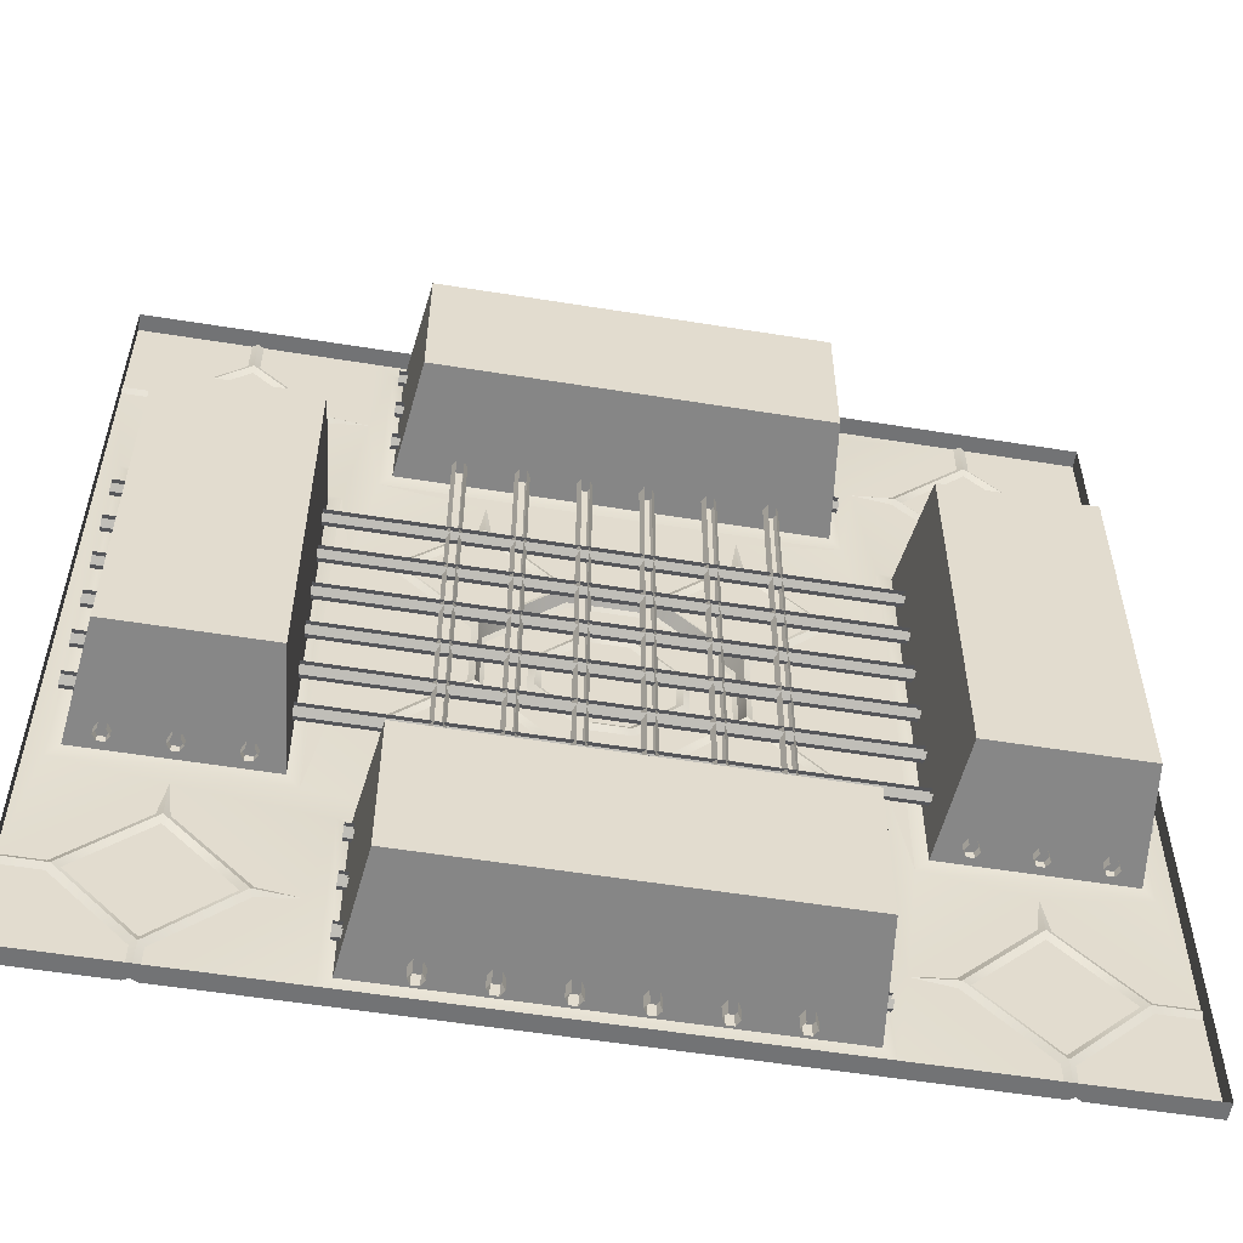
<metadata>
{"format":"obj","ext":"obj","renderer":"f3d","projection":"perspective","resolution":1024,"background":"white","views":[{"elev":-55.7,"azim":-9.6,"up":"+Z"}]}
</metadata>
<code>
o floor_tile_extralarge_grates
v -1.05 0.05 0.3328
v -1 0.05 0.4243
v -1 0.02 0.3554
v -0.4243 0.05 1
v -0.3328 0.05 1.05
v -0.3554 0.02 1
v -0.95 0.05 1.667
v -1 0.05 1.576
v -1.05 0.05 1.667
v -1 0.02 1.645
v -1.667 0.05 0.95
v -1.667 0.05 1.05
v -1.576 0.05 1
v -1.645 0.02 1
v -1 0.05 2
v -2 0.05 1
v -0.95 0.05 -1.667
v -1.05 0.05 -1.667
v -1 0.05 -1.576
v -1 0.02 -1.645
v -0.3328 0.05 -1.05
v -0.4243 0.05 -1
v -0.3554 0.02 -1
v -1 0.05 -0.4243
v -1.05 0.05 -0.3328
v -1.667 0.05 -1.05
v -1.667 0.05 -0.95
v -1.576 0.05 -1
v -1.645 0.02 -1
v -1 0.05 -2
v -2 0.05 -1
v 1.05 0.05 -1.667
v 0.95 0.05 -1.667
v 1 0.05 -1.576
v 1 0.02 -1.645
v 1.667 0.05 -1.05
v 1.576 0.05 -1
v 1.667 0.05 -0.95
v 1.645 0.02 -1
v 1.05 0.05 -0.3328
v 1 0.05 -0.4243
v 1 0.02 -0.3554
v 0.3328 0.05 -1.05
v 0.4243 0.05 -1
v 0.3554 0.02 -1
v 1 0.05 -2
v 2 0.05 -1
v 1.05 0.05 0.3328
v 1 0.05 0.4243
v 1 0.02 0.3554
v 1.667 0.05 0.95
v 1.576 0.05 1
v 1.667 0.05 1.05
v 1.645 0.02 1
v 1.05 0.05 1.667
v 1 0.05 1.576
v 0.95 0.05 1.667
v 1 0.02 1.645
v 0.3328 0.05 1.05
v 0.4243 0.05 1
v 0.3554 0.02 1
v 2 0.05 1
v 1 0.05 2
v 6.1e-05 0.15 -4e-06
v -0.9999 0.02 -0.3554
v 0.3369 0.1267 -0.959
v 0.959 0.1267 -0.3369
v 0.959 0.1267 0.3369
v 0.3369 0.1267 0.959
v -0.3368 0.1267 0.959
v -0.9589 0.1267 0.3369
v -0.9589 0.1267 -0.3369
v -0.3368 0.1267 -0.959
v 0.3239 0.15 -0.9244
v 0.9245 0.15 -0.3239
v 0.9245 0.15 0.3239
v 0.3239 0.15 0.9244
v -0.3238 0.15 0.9244
v -0.9244 0.15 0.3239
v -0.9244 0.15 -0.3239
v -0.3238 0.15 -0.9244
v 0.1916 0.15 -0.605
v 0.1549 0.15 -0.5031
v 0.1723 0.12 -0.5544
v 0.5031 0.15 -0.1549
v 0.605 0.15 -0.1916
v 0.5545 0.12 -0.1722
v 0.605 0.15 0.1915
v 0.5031 0.15 0.1549
v 0.5545 0.12 0.1722
v 0.1549 0.15 0.5031
v 0.1916 0.15 0.605
v 0.1723 0.12 0.5544
v -0.1915 0.15 0.605
v -0.1548 0.15 0.5031
v -0.1722 0.12 0.5544
v -0.503 0.15 0.1549
v -0.6049 0.15 0.1915
v -0.5543 0.12 0.1722
v -0.6049 0.15 -0.1916
v -0.503 0.15 -0.1549
v -0.5543 0.12 -0.1722
v -0.1548 0.15 -0.5031
v -0.1915 0.15 -0.605
v -0.1722 0.12 -0.5544
v 2 0.05 4
v 4 0.05 4
v 3.05 0.05 2.333
v 2.95 0.05 2.333
v 3 0.05 2.424
v 3 0.02 2.355
v 3.667 0.05 2.95
v 3.576 0.05 3
v 3.667 0.05 3.05
v 3.645 0.02 3
v 3.05 0.05 3.667
v 3 0.05 3.576
v 2.95 0.05 3.667
v 3 0.02 3.645
v 2.333 0.05 2.95
v 2.333 0.05 3.05
v 2.424 0.05 3
v 2.355 0.02 3
v 3 0.05 2
v 4 0.05 2.95
v 4 0.05 3.05
v 4 0.02 3
v 3.05 0.05 4
v 2.95 0.05 4
v 3 0.02 4
v 4 -0.1 4
v 4 0.05 -4
v 3.05 0.05 -3.667
v 2.95 0.05 -3.667
v 3 0.05 -3.576
v 3 0.02 -3.645
v 3.667 0.05 -3.05
v 3.576 0.05 -3
v 3.667 0.05 -2.95
v 3.645 0.02 -3
v 3.05 0.05 -2.333
v 3 0.05 -2.424
v 2.95 0.05 -2.333
v 3 0.02 -2.355
v 2.333 0.05 -3.05
v 2.333 0.05 -2.95
v 2.424 0.05 -3
v 2.355 0.02 -3
v 2.95 0.05 -4
v 3.05 0.05 -4
v 3 0.02 -4
v 4 0.05 -3.05
v 4 0.05 -2.95
v 4 0.02 -3
v 4 -0.1 -4
v 2 -0.1 -4
v 4 -0.1 -2
v -4 0.05 -4
v -2.95 0.05 -3.667
v -3.05 0.05 -3.667
v -3 0.05 -3.576
v -3 0.02 -3.645
v -2.333 0.05 -3.05
v -2.424 0.05 -3
v -2.333 0.05 -2.95
v -2.355 0.02 -3
v -2.95 0.05 -2.333
v -3 0.05 -2.424
v -3.05 0.05 -2.333
v -3 0.02 -2.355
v -3.667 0.05 -3.05
v -3.667 0.05 -2.95
v -3.576 0.05 -3
v -3.645 0.02 -3
v -3.05 0.05 -4
v -2.95 0.05 -4
v -3 0.02 -4
v -4 0.05 -2.95
v -4 0.05 -3.05
v -4 0.02 -3
v -4 -0.1 -4
v -4 0.05 4
v -2.95 0.05 2.333
v -3.05 0.05 2.333
v -3 0.05 2.424
v -3 0.02 2.355
v -2.333 0.05 2.95
v -2.424 0.05 3
v -2.333 0.05 3.05
v -2.355 0.02 3
v -2.95 0.05 3.667
v -3 0.05 3.576
v -3.05 0.05 3.667
v -3 0.02 3.645
v -3.667 0.05 2.95
v -3.667 0.05 3.05
v -3.576 0.05 3
v -3.645 0.02 3
v -2.95 0.05 4
v -3.05 0.05 4
v -3 0.02 4
v -4 0.05 3.05
v -4 0.05 2.95
v -4 0.02 3
v -4 -0.1 4
v -1.863 0.05 3.863
v 1.863 0.05 3.863
v -1.863 0.05 2.137
v 1.863 0.05 2.137
v -2 -0.1 4
v 2 -0.1 4
v -2 0.05 4
v -1.763 0.02 2.237
v -1.763 0.02 3.763
v 1.763 0.02 3.763
v 1.763 0.02 2.237
v -1.648 -0.98 2.349
v -1.648 -0.98 3.651
v 1.648 -0.98 3.651
v 1.648 -0.98 2.349
v 1.811 -0.08735 2.969
v -1.811 -0.08735 2.969
v 1.811 -0.08735 3.031
v -1.811 -0.08735 3.031
v 1.811 -0.1415 3.063
v -1.811 -0.1415 3.063
v 1.811 -0.1956 3.031
v -1.811 -0.1956 3.031
v 1.811 -0.1956 2.969
v -1.811 -0.1956 2.969
v 1.811 -0.1415 2.937
v -1.811 -0.1415 2.937
v -1.811 -0.1415 3.437
v 1.811 -0.1415 3.437
v -1.811 -0.1956 3.469
v 1.811 -0.1956 3.469
v -1.811 -0.1956 3.531
v 1.811 -0.1956 3.531
v -1.811 -0.1415 3.563
v 1.811 -0.1415 3.563
v -1.811 -0.08735 3.531
v 1.811 -0.08735 3.531
v -1.811 -0.08735 3.469
v 1.811 -0.08735 3.469
v -1.187 -0.1415 3.861
v -1.219 -0.1956 3.861
v -1.281 -0.1956 3.861
v -1.313 -0.1415 3.861
v -1.281 -0.08735 3.861
v -1.219 -0.08735 3.861
v -0.6875 -0.1415 3.861
v -0.7187 -0.1956 3.861
v -0.7813 -0.1956 3.861
v -0.8125 -0.1415 3.861
v -0.7813 -0.08735 3.861
v -0.7187 -0.08735 3.861
v -0.2187 -0.08735 3.861
v -0.2813 -0.08735 3.861
v -0.3125 -0.1415 3.861
v -0.2813 -0.1956 3.861
v -0.2187 -0.1956 3.861
v -0.1875 -0.1415 3.861
v 0.3125 -0.1415 3.861
v 0.2813 -0.1956 3.861
v 0.2187 -0.1956 3.861
v 0.1875 -0.1415 3.861
v 0.2187 -0.08735 3.861
v 0.2813 -0.08735 3.861
v 1.811 -0.08735 2.469
v -1.811 -0.08735 2.469
v 1.811 -0.08735 2.531
v -1.811 -0.08735 2.531
v 1.811 -0.1415 2.563
v -1.811 -0.1415 2.563
v 1.811 -0.1956 2.531
v -1.811 -0.1956 2.531
v 1.811 -0.1956 2.469
v -1.811 -0.1956 2.469
v 1.811 -0.1415 2.437
v -1.811 -0.1415 2.437
v 0.7813 -0.08735 3.861
v 0.7187 -0.08735 3.861
v 0.6875 -0.1415 3.861
v 0.7187 -0.1956 3.861
v 0.7813 -0.1956 3.861
v 0.8125 -0.1415 3.861
v 1.281 -0.08735 3.861
v 1.219 -0.08735 3.861
v 1.187 -0.1415 3.861
v 1.219 -0.1956 3.861
v 1.281 -0.1956 3.861
v 1.313 -0.1415 3.861
v -1.863 0.05 -2.137
v 1.863 0.05 -2.137
v -1.863 0.05 -3.863
v 1.863 0.05 -3.863
v -2 -0.1 -4
v -2 0.05 -4
v 2 0.05 -4
v -1.763 0.02 -3.763
v -1.763 0.02 -2.237
v 1.763 0.02 -2.237
v 1.763 0.02 -3.763
v -1.648 -0.98 -3.651
v -1.648 -0.98 -2.349
v 1.648 -0.98 -2.349
v 1.648 -0.98 -3.651
v 1.811 -0.08735 -3.031
v -1.811 -0.08735 -3.031
v 1.811 -0.08735 -2.969
v -1.811 -0.08735 -2.969
v 1.811 -0.1415 -2.937
v -1.811 -0.1415 -2.937
v 1.811 -0.1956 -2.969
v -1.811 -0.1956 -2.969
v 1.811 -0.1956 -3.031
v -1.811 -0.1956 -3.031
v 1.811 -0.1415 -3.063
v -1.811 -0.1415 -3.063
v -1.811 -0.1415 -2.563
v 1.811 -0.1415 -2.563
v -1.811 -0.1956 -2.531
v 1.811 -0.1956 -2.531
v -1.811 -0.1956 -2.469
v 1.811 -0.1956 -2.469
v -1.811 -0.1415 -2.437
v 1.811 -0.1415 -2.437
v -1.811 -0.08735 -2.469
v 1.811 -0.08735 -2.469
v -1.811 -0.08735 -2.531
v 1.811 -0.08735 -2.531
v -1.187 -0.1415 -3.861
v -1.219 -0.1956 -3.861
v -1.281 -0.1956 -3.861
v -1.313 -0.1415 -3.861
v -1.281 -0.08735 -3.861
v -1.219 -0.08735 -3.861
v -0.6875 -0.1415 -3.861
v -0.7187 -0.1956 -3.861
v -0.7813 -0.1956 -3.861
v -0.8125 -0.1415 -3.861
v -0.7813 -0.08735 -3.861
v -0.7187 -0.08735 -3.861
v -0.2187 -0.08735 -3.861
v -0.2813 -0.08735 -3.861
v -0.3125 -0.1415 -3.861
v -0.2813 -0.1956 -3.861
v -0.2187 -0.1956 -3.861
v -0.1875 -0.1415 -3.861
v 0.3125 -0.1415 -3.861
v 0.2813 -0.1956 -3.861
v 0.2187 -0.1956 -3.861
v 0.1875 -0.1415 -3.861
v 0.2187 -0.08735 -3.861
v 0.2813 -0.08735 -3.861
v 1.811 -0.08735 -3.531
v -1.811 -0.08735 -3.531
v 1.811 -0.08735 -3.469
v -1.811 -0.08735 -3.469
v 1.811 -0.1415 -3.437
v -1.811 -0.1415 -3.437
v 1.811 -0.1956 -3.469
v -1.811 -0.1956 -3.469
v 1.811 -0.1956 -3.531
v -1.811 -0.1956 -3.531
v 1.811 -0.1415 -3.563
v -1.811 -0.1415 -3.563
v 0.7813 -0.08735 -3.861
v 0.7187 -0.08735 -3.861
v 0.6875 -0.1415 -3.861
v 0.7187 -0.1956 -3.861
v 0.7813 -0.1956 -3.861
v 0.8125 -0.1415 -3.861
v 1.281 -0.08735 -3.861
v 1.219 -0.08735 -3.861
v 1.187 -0.1415 -3.861
v 1.219 -0.1956 -3.861
v 1.281 -0.1956 -3.861
v 1.313 -0.1415 -3.861
v -3.863 0.05 -1.863
v -3.863 0.05 1.863
v -2.137 0.05 -1.863
v -2.137 0.05 1.863
v -4 -0.1 -2
v -4 -0.1 2
v -4 0.05 -2
v -4 0.05 2
v -2.237 0.02 -1.763
v -3.763 0.02 -1.763
v -3.763 0.02 1.763
v -2.237 0.02 1.763
v -2.349 -0.98 -1.648
v -3.651 -0.98 -1.648
v -3.651 -0.98 1.648
v -2.349 -0.98 1.648
v -2.969 -0.08735 1.811
v -2.969 -0.08735 -1.811
v -3.031 -0.08735 1.811
v -3.031 -0.08735 -1.811
v -3.063 -0.1415 1.811
v -3.063 -0.1415 -1.811
v -3.031 -0.1956 1.811
v -3.031 -0.1956 -1.811
v -2.969 -0.1956 1.811
v -2.969 -0.1956 -1.811
v -2.937 -0.1415 1.811
v -2.937 -0.1415 -1.811
v -3.437 -0.1415 -1.811
v -3.437 -0.1415 1.811
v -3.469 -0.1956 -1.811
v -3.469 -0.1956 1.811
v -3.531 -0.1956 -1.811
v -3.531 -0.1956 1.811
v -3.563 -0.1415 -1.811
v -3.563 -0.1415 1.811
v -3.531 -0.08735 -1.811
v -3.531 -0.08735 1.811
v -3.469 -0.08735 -1.811
v -3.469 -0.08735 1.811
v -3.861 -0.1415 -1.187
v -3.861 -0.1956 -1.219
v -3.861 -0.1956 -1.281
v -3.861 -0.1415 -1.313
v -3.861 -0.08735 -1.281
v -3.861 -0.08735 -1.219
v -3.861 -0.1415 -0.6875
v -3.861 -0.1956 -0.7187
v -3.861 -0.1956 -0.7813
v -3.861 -0.1415 -0.8125
v -3.861 -0.08735 -0.7813
v -3.861 -0.08735 -0.7187
v -3.861 -0.08735 -0.2187
v -3.861 -0.08735 -0.2813
v -3.861 -0.1415 -0.3125
v -3.861 -0.1956 -0.2813
v -3.861 -0.1956 -0.2187
v -3.861 -0.1415 -0.1875
v -3.861 -0.1415 0.3125
v -3.861 -0.1956 0.2813
v -3.861 -0.1956 0.2187
v -3.861 -0.1415 0.1875
v -3.861 -0.08735 0.2187
v -3.861 -0.08735 0.2813
v -2.469 -0.08735 1.811
v -2.469 -0.08735 -1.811
v -2.531 -0.08735 1.811
v -2.531 -0.08735 -1.811
v -2.563 -0.1415 1.811
v -2.563 -0.1415 -1.811
v -2.531 -0.1956 1.811
v -2.531 -0.1956 -1.811
v -2.469 -0.1956 1.811
v -2.469 -0.1956 -1.811
v -2.437 -0.1415 1.811
v -2.437 -0.1415 -1.811
v -3.861 -0.08735 0.7813
v -3.861 -0.08735 0.7187
v -3.861 -0.1415 0.6875
v -3.861 -0.1956 0.7187
v -3.861 -0.1956 0.7813
v -3.861 -0.1415 0.8125
v -3.861 -0.08735 1.281
v -3.861 -0.08735 1.219
v -3.861 -0.1415 1.187
v -3.861 -0.1956 1.219
v -3.861 -0.1956 1.281
v -3.861 -0.1415 1.313
v 2.137 0.05 -1.863
v 2.137 0.05 1.863
v 3.863 0.05 -1.863
v 3.863 0.05 1.863
v 4 -0.1 2
v 4 0.05 -2
v 4 0.05 2
v 3.763 0.02 -1.763
v 2.237 0.02 -1.763
v 2.237 0.02 1.763
v 3.763 0.02 1.763
v 3.651 -0.98 -1.648
v 2.349 -0.98 -1.648
v 2.349 -0.98 1.648
v 3.651 -0.98 1.648
v 3.031 -0.08735 1.811
v 3.031 -0.08735 -1.811
v 2.969 -0.08735 1.811
v 2.969 -0.08735 -1.811
v 2.937 -0.1415 1.811
v 2.937 -0.1415 -1.811
v 2.969 -0.1956 1.811
v 2.969 -0.1956 -1.811
v 3.031 -0.1956 1.811
v 3.031 -0.1956 -1.811
v 3.063 -0.1415 1.811
v 3.063 -0.1415 -1.811
v 2.563 -0.1415 -1.811
v 2.563 -0.1415 1.811
v 2.531 -0.1956 -1.811
v 2.531 -0.1956 1.811
v 2.469 -0.1956 -1.811
v 2.469 -0.1956 1.811
v 2.437 -0.1415 -1.811
v 2.437 -0.1415 1.811
v 2.469 -0.08735 -1.811
v 2.469 -0.08735 1.811
v 2.531 -0.08735 -1.811
v 2.531 -0.08735 1.811
v 3.861 -0.1415 -1.187
v 3.861 -0.1956 -1.219
v 3.861 -0.1956 -1.281
v 3.861 -0.1415 -1.313
v 3.861 -0.08735 -1.281
v 3.861 -0.08735 -1.219
v 3.861 -0.1415 -0.6875
v 3.861 -0.1956 -0.7187
v 3.861 -0.1956 -0.7813
v 3.861 -0.1415 -0.8125
v 3.861 -0.08735 -0.7813
v 3.861 -0.08735 -0.7187
v 3.861 -0.08735 -0.2187
v 3.861 -0.08735 -0.2813
v 3.861 -0.1415 -0.3125
v 3.861 -0.1956 -0.2813
v 3.861 -0.1956 -0.2187
v 3.861 -0.1415 -0.1875
v 3.861 -0.1415 0.3125
v 3.861 -0.1956 0.2813
v 3.861 -0.1956 0.2187
v 3.861 -0.1415 0.1875
v 3.861 -0.08735 0.2187
v 3.861 -0.08735 0.2813
v 3.531 -0.08735 1.811
v 3.531 -0.08735 -1.811
v 3.469 -0.08735 1.811
v 3.469 -0.08735 -1.811
v 3.437 -0.1415 1.811
v 3.437 -0.1415 -1.811
v 3.469 -0.1956 1.811
v 3.469 -0.1956 -1.811
v 3.531 -0.1956 1.811
v 3.531 -0.1956 -1.811
v 3.563 -0.1415 1.811
v 3.563 -0.1415 -1.811
v 3.861 -0.08735 0.7813
v 3.861 -0.08735 0.7187
v 3.861 -0.1415 0.6875
v 3.861 -0.1956 0.7187
v 3.861 -0.1956 0.7813
v 3.861 -0.1415 0.8125
v 3.861 -0.08735 1.281
v 3.861 -0.08735 1.219
v 3.861 -0.1415 1.187
v 3.861 -0.1956 1.219
v 3.861 -0.1956 1.281
v 3.861 -0.1415 1.313
v 3 0.05 -2
v 2 0.05 3
v -2 0.05 3
v -3 0.05 2
v -3 0.05 -2
v -2 0.05 -3
v 2 0.05 -3
f 15 208 209 63
f 46 294 293 30
f 62 469 468 47
f 31 382 383 16
f 2 13 8 4
f 2 4 6 3
f 7 5 6 10
f 10 6 4 8
f 13 2 3 14
f 14 3 1 11
f 12 9 10 14
f 14 10 8 13
f 42 50 48 40
f 9 15 10
f 10 15 7
f 16 12 14
f 16 14 11
f 25 27 11 1
f 9 12 16 15
f 48 51 38 40
f 19 28 24 22
f 19 22 23 20
f 20 23 21 17
f 65 23 22 24
f 28 19 20 29
f 29 20 18 26
f 27 25 65 29
f 29 65 24 28
f 30 18 20
f 30 20 17
f 45 43 21 23
f 59 61 6 5
f 31 27 29
f 31 29 26
f 33 46 30 17
f 43 33 17 21
f 27 31 16 11
f 26 18 30 31
f 34 44 41 37
f 34 37 39 35
f 35 39 36 32
f 40 38 39 42
f 42 39 37 41
f 44 34 35 45
f 45 35 33 43
f 45 42 41 44
f 46 33 35
f 46 35 32
f 38 47 39
f 39 47 36
f 57 59 5 7
f 32 36 47 46
f 63 57 7 15
f 469 209 556 124
f 49 60 56 52
f 49 52 54 50
f 50 54 51 48
f 55 53 54 58
f 58 54 52 56
f 60 49 50 61
f 59 57 58 61
f 61 58 56 60
f 53 62 54
f 54 62 51
f 57 63 58
f 58 63 55
f 51 62 47 38
f 53 55 63 62
f 25 1 3 65
f 104 82 74 81
f 86 88 76 75
f 98 100 80 79
f 42 45 66 67
f 88 92 77 76
f 94 98 79 78
f 92 94 78 77
f 100 104 81 80
f 50 42 67 68
f 70 6 61 69
f 71 72 65 3
f 68 69 61 50
f 82 86 75 74
f 70 71 3 6
f 23 65 72 73
f 74 75 67 66
f 76 77 69 68
f 78 79 71 70
f 80 81 73 72
f 75 76 68 67
f 81 74 66 73
f 77 78 70 69
f 79 80 72 71
f 23 73 66 45
f 64 83 103
f 64 95 91
f 64 101 97
f 64 91 89
f 64 89 85
f 64 97 95
f 64 103 101
f 83 85 87 84
f 84 87 86 82
f 89 91 93 90
f 90 93 92 88
f 95 97 99 96
f 96 99 98 94
f 101 103 105 102
f 102 105 104 100
f 85 89 90 87
f 87 90 88 86
f 103 83 84 105
f 105 84 82 104
f 91 95 96 93
f 93 96 94 92
f 97 101 102 99
f 99 102 100 98
f 64 85 83
f 126 128 107
f 381 387 203 558
f 110 122 117 113
f 110 113 115 111
f 111 115 112 108
f 116 114 115 119
f 119 115 113 117
f 122 110 111 123
f 123 111 109 120
f 121 118 119 123
f 123 119 117 122
f 124 109 111
f 124 111 108
f 114 126 127 115
f 115 127 125 112
f 118 129 130 119
f 119 130 128 116
f 556 121 123
f 556 123 120
f 470 473 153 555
f 128 130 131 107
f 129 106 211 130
f 125 127 472 474
f 130 211 131
f 127 126 107 131
f 127 131 472
f 108 112 125 124
f 114 116 128 126
f 118 121 556 129
f 120 109 124 556
f 207 106 129 556
f 383 558 557 208
f 212 206 557 199
f 135 147 142 138
f 135 138 140 136
f 136 140 137 133
f 141 139 140 144
f 144 140 138 142
f 147 135 136 148
f 148 136 134 145
f 146 143 144 148
f 148 144 142 147
f 149 134 136 151
f 151 136 133 150
f 139 153 154 140
f 140 154 152 137
f 143 555 144
f 144 555 141
f 561 146 148
f 561 148 145
f 150 152 132
f 152 154 155 132
f 154 153 473 157
f 149 151 156 299
f 151 150 132 155
f 154 157 155
f 133 137 152 150
f 139 141 555 153
f 143 146 561 555
f 145 134 149 561
f 151 155 156
f 474 471 124 125
f 179 175 158
f 161 173 168 164
f 161 164 166 162
f 162 166 163 159
f 167 165 166 170
f 170 166 164 168
f 173 161 162 174
f 174 162 160 171
f 172 169 170 174
f 174 170 168 173
f 175 160 162 177
f 177 162 159 176
f 165 560 166
f 166 560 163
f 169 559 170
f 170 559 167
f 178 172 174 180
f 180 174 171 179
f 178 180 384 386
f 180 181 384
f 175 177 181 158
f 177 176 298 297
f 180 179 158 181
f 159 163 560 176
f 165 167 559 560
f 169 172 178 559
f 171 160 175 179
f 177 297 181
f 380 559 178 386
f 200 202 182
f 295 298 176 560
f 185 197 192 188
f 185 188 190 186
f 186 190 187 183
f 191 189 190 194
f 194 190 188 192
f 197 185 186 198
f 198 186 184 195
f 196 193 194 198
f 198 194 192 197
f 558 184 186
f 558 186 183
f 189 557 190
f 190 557 187
f 193 200 201 194
f 194 201 199 191
f 202 196 198 204
f 204 198 195 203
f 208 15 16 383
f 202 204 205 182
f 199 201 210 212
f 204 385 205
f 200 182 205 201
f 201 205 210
f 204 203 387 385
f 183 187 557 558
f 189 191 199 557
f 193 196 202 200
f 195 184 558 203
f 208 213 216 209
f 212 210 211 106
f 293 560 559 382
f 206 212 106 207
f 209 469 62 63
f 216 220 219 215
f 207 215 214 206
f 209 216 215 207
f 206 214 213 208
f 218 219 220 217
f 214 218 217 213
f 213 217 220 216
f 215 219 218 214
f 228 227 225 226
f 232 231 229 230
f 226 225 223 224
f 222 221 231 232
f 224 223 221 222
f 243 244 234 233
f 239 240 242 241
f 233 234 236 235
f 241 242 244 243
f 237 238 240 239
f 280 279 277 278
f 276 275 273 274
f 270 269 279 280
f 272 271 269 270
f 274 273 271 272
f 334 247 248 335
f 295 300 303 296
f 299 156 297 298
f 382 31 30 293
f 296 299 298 295
f 303 307 306 302
f 294 302 301 293
f 296 303 302 294
f 293 301 300 295
f 305 306 307 304
f 301 305 304 300
f 300 304 307 303
f 302 306 305 301
f 315 314 312 313
f 319 318 316 317
f 313 312 310 311
f 309 308 318 319
f 311 310 308 309
f 330 331 321 320
f 326 327 329 328
f 320 321 323 322
f 328 329 331 330
f 324 325 327 326
f 341 254 255 342
f 337 250 245 332
f 332 245 246 333
f 336 249 250 337
f 335 248 249 336
f 345 258 257 344
f 346 259 258 345
f 338 251 252 339
f 343 256 251 338
f 342 255 256 343
f 352 265 266 353
f 347 260 259 346
f 349 262 261 348
f 344 257 262 349
f 340 253 254 341
f 355 268 263 350
f 353 266 267 354
f 373 286 285 372
f 354 267 268 355
f 350 263 264 351
f 367 366 364 365
f 363 362 360 361
f 357 356 366 367
f 359 358 356 357
f 361 360 358 359
f 368 281 286 373
f 369 282 281 368
f 370 283 282 369
f 379 292 291 378
f 371 284 283 370
f 374 287 292 379
f 375 288 287 374
f 376 289 288 375
f 377 290 289 376
f 382 388 391 383
f 386 384 385 387
f 380 386 387 381
f 391 395 394 390
f 381 390 389 380
f 383 391 390 381
f 380 389 388 382
f 393 394 395 392
f 389 393 392 388
f 388 392 395 391
f 390 394 393 389
f 403 402 400 401
f 407 406 404 405
f 401 400 398 399
f 397 396 406 407
f 399 398 396 397
f 418 419 409 408
f 414 415 417 416
f 408 409 411 410
f 416 417 419 418
f 412 413 415 414
f 455 454 452 453
f 451 450 448 449
f 445 444 454 455
f 447 446 444 445
f 449 448 446 447
f 509 422 423 510
f 470 475 478 471
f 474 472 157 473
f 471 474 473 470
f 478 482 481 477
f 469 477 476 468
f 471 478 477 469
f 468 476 475 470
f 480 481 482 479
f 476 480 479 475
f 475 479 482 478
f 477 481 480 476
f 490 489 487 488
f 494 493 491 492
f 488 487 485 486
f 484 483 493 494
f 486 485 483 484
f 505 506 496 495
f 501 502 504 503
f 495 496 498 497
f 503 504 506 505
f 499 500 502 501
f 516 429 430 517
f 512 425 420 507
f 507 420 421 508
f 511 424 425 512
f 510 423 424 511
f 520 433 432 519
f 521 434 433 520
f 513 426 427 514
f 518 431 426 513
f 517 430 431 518
f 527 440 441 528
f 522 435 434 521
f 524 437 436 523
f 519 432 437 524
f 515 428 429 516
f 530 443 438 525
f 528 441 442 529
f 548 461 460 547
f 529 442 443 530
f 525 438 439 526
f 542 541 539 540
f 538 537 535 536
f 532 531 541 542
f 534 533 531 532
f 536 535 533 534
f 543 456 461 548
f 544 457 456 543
f 545 458 457 544
f 554 467 466 553
f 546 459 458 545
f 549 462 467 554
f 550 463 462 549
f 551 464 463 550
f 552 465 464 551
f 471 469 124
f 468 470 555
f 209 207 556
f 206 208 557
f 383 381 558
f 468 555 561 294
f 380 382 559
f 293 295 560
f 294 46 47 468
f 296 294 561
f 296 561 149 299

</code>
